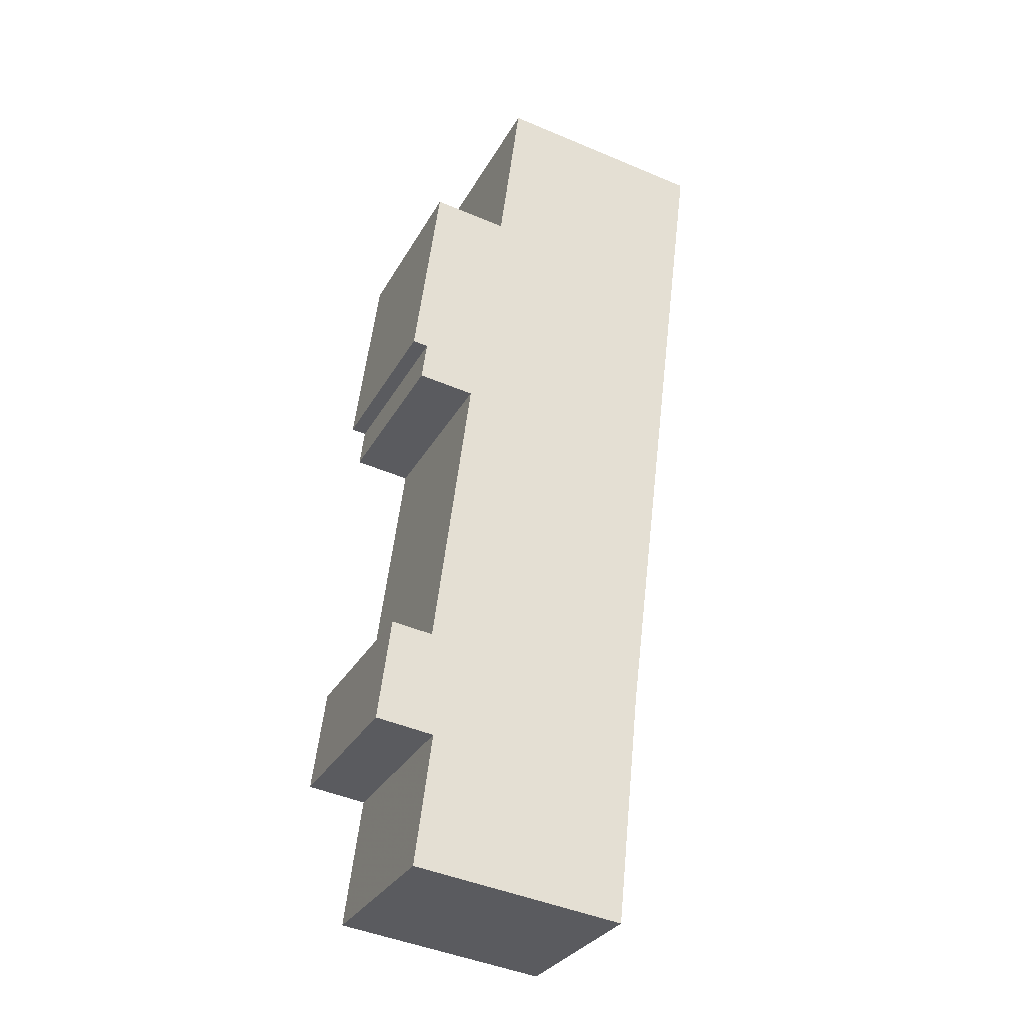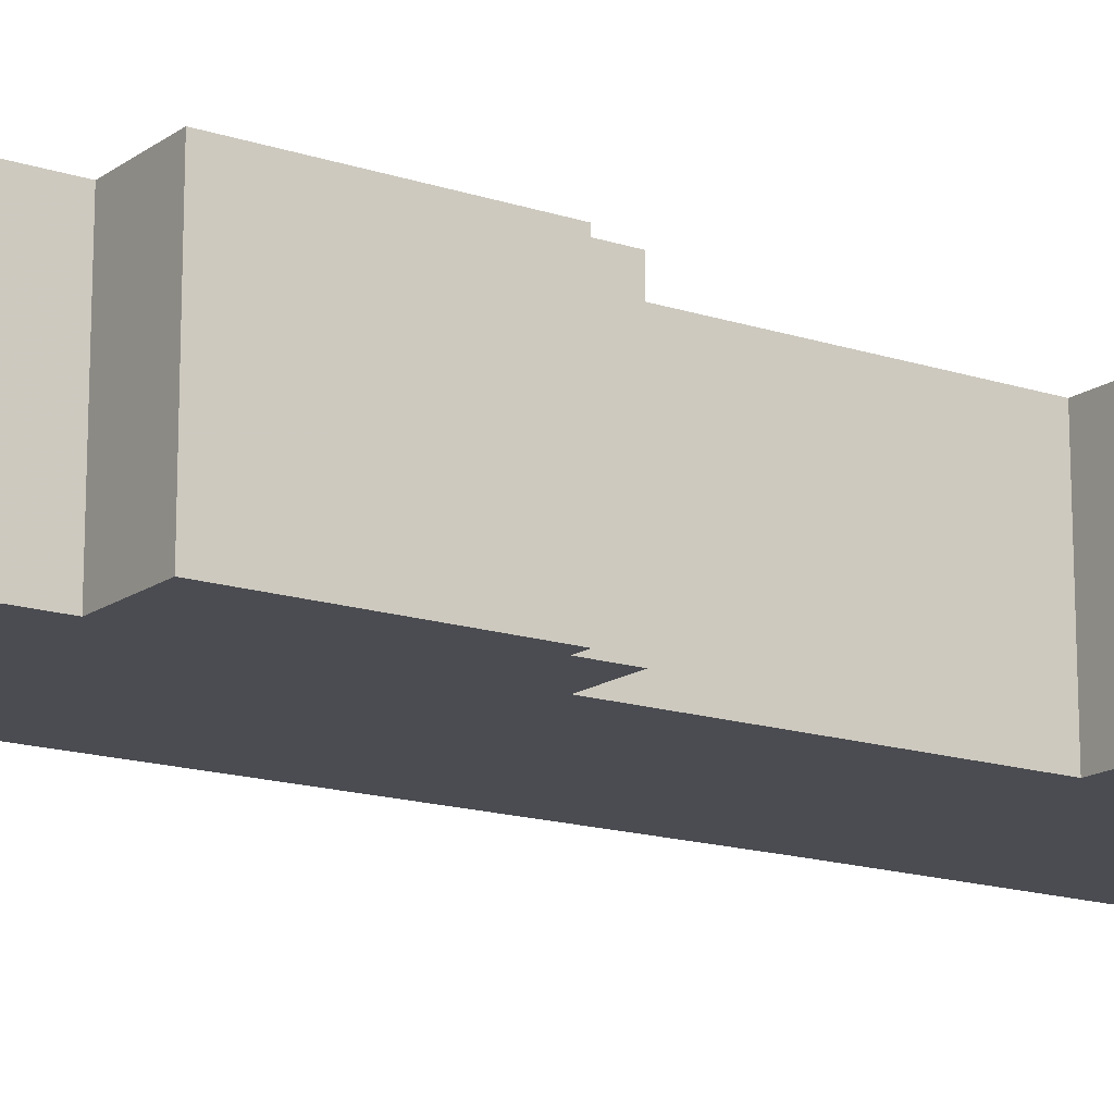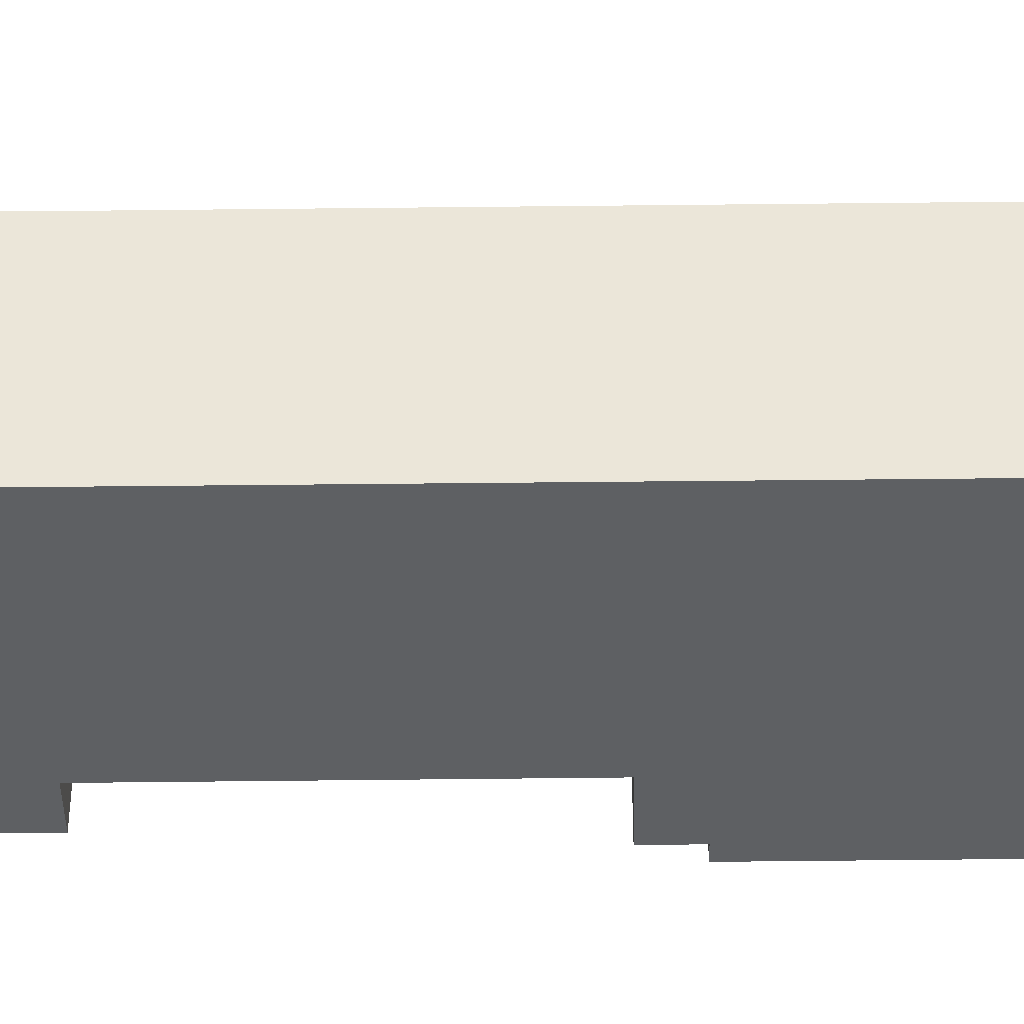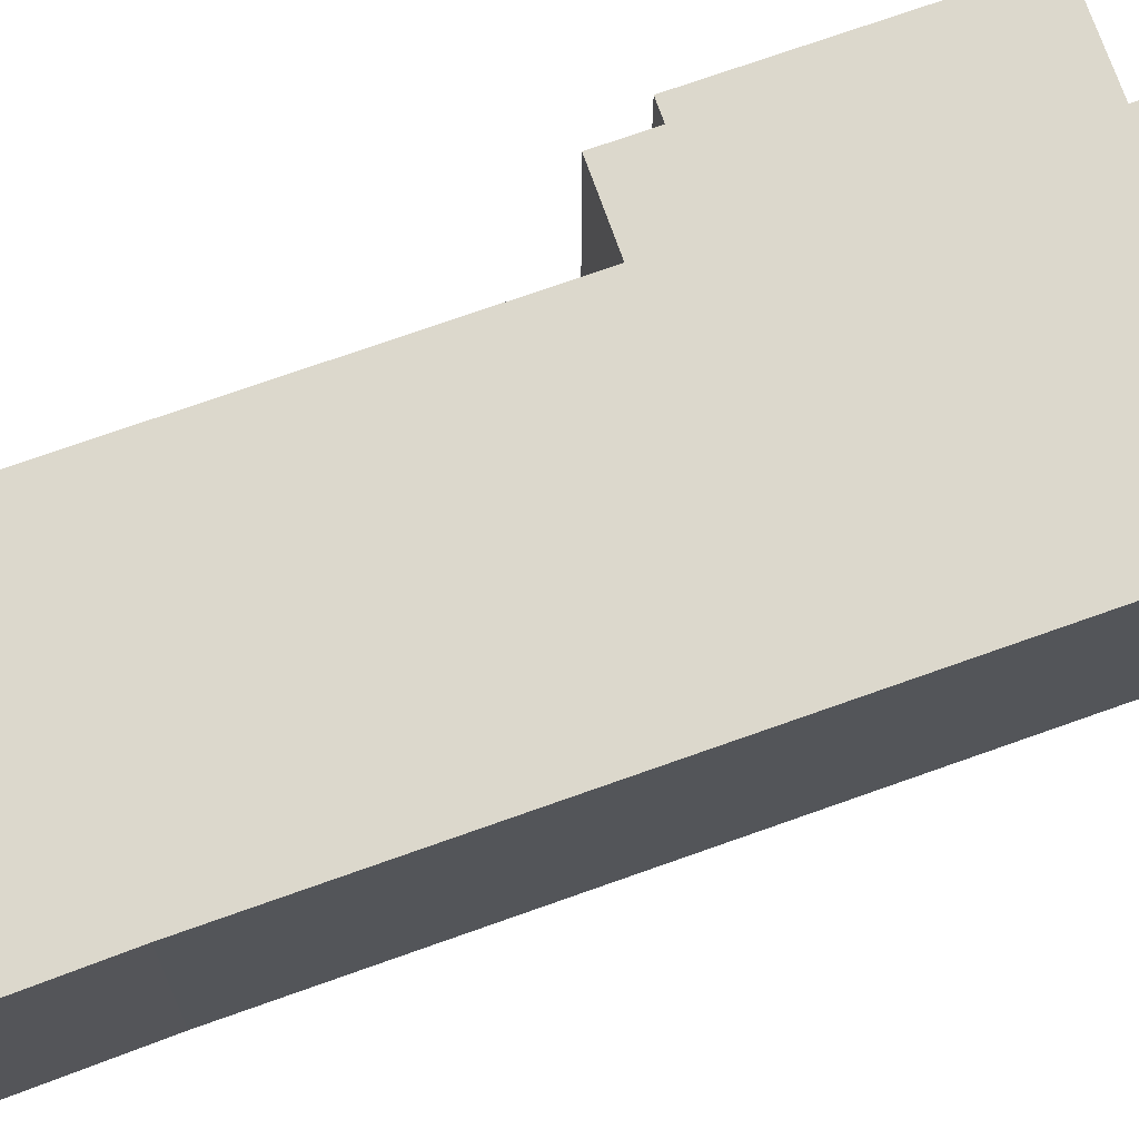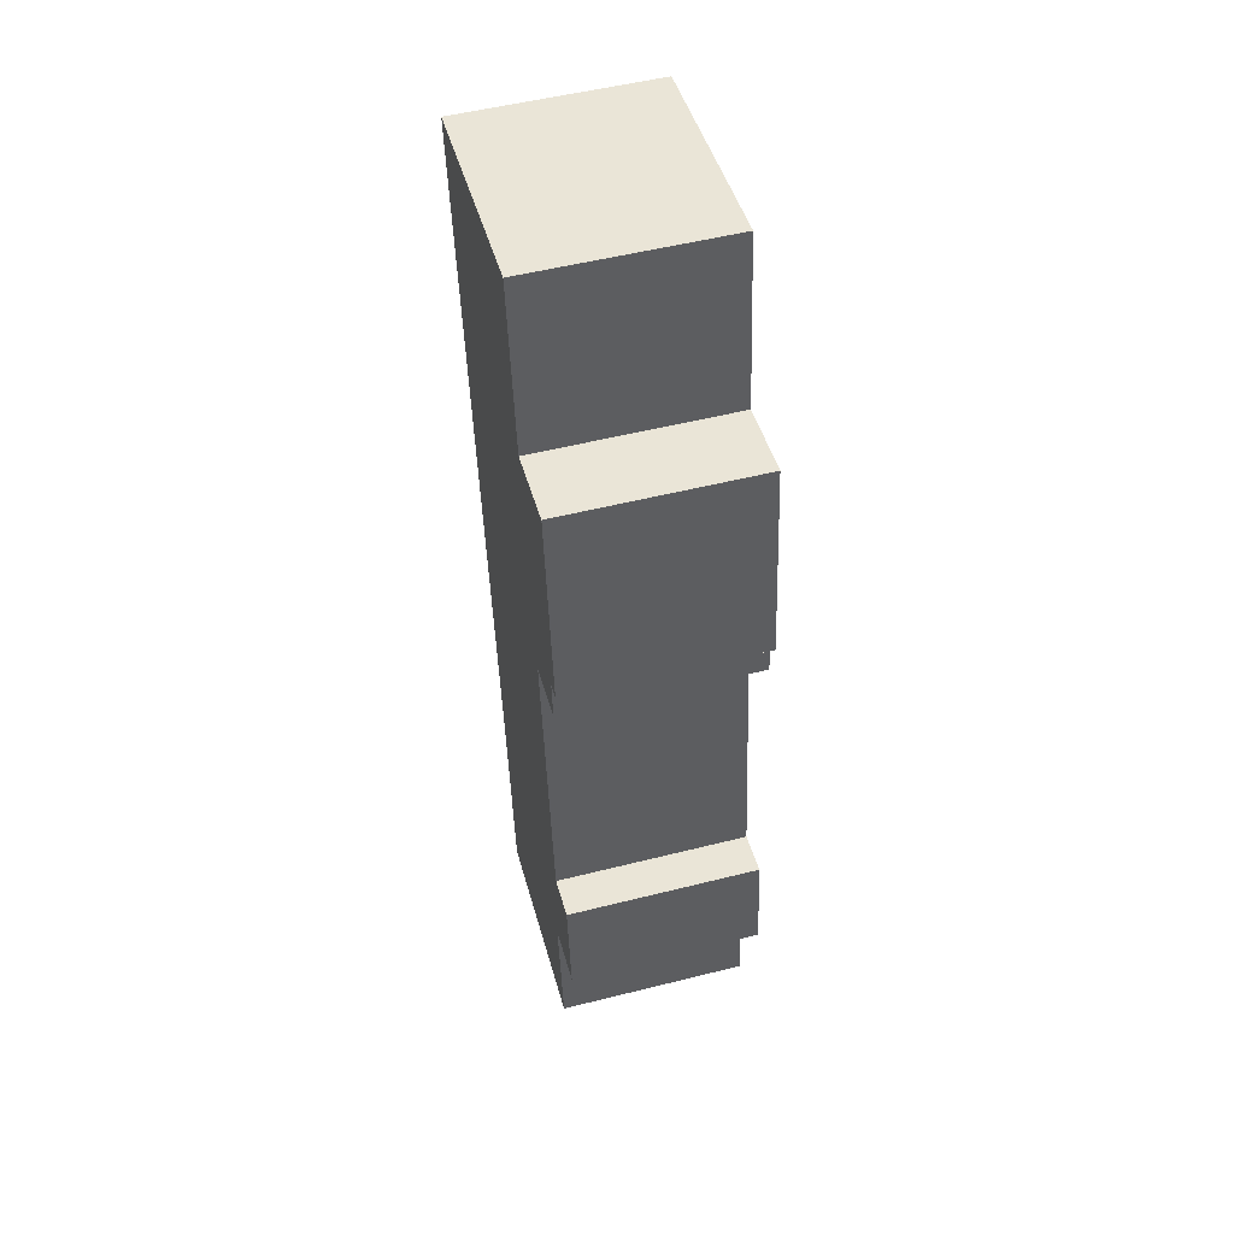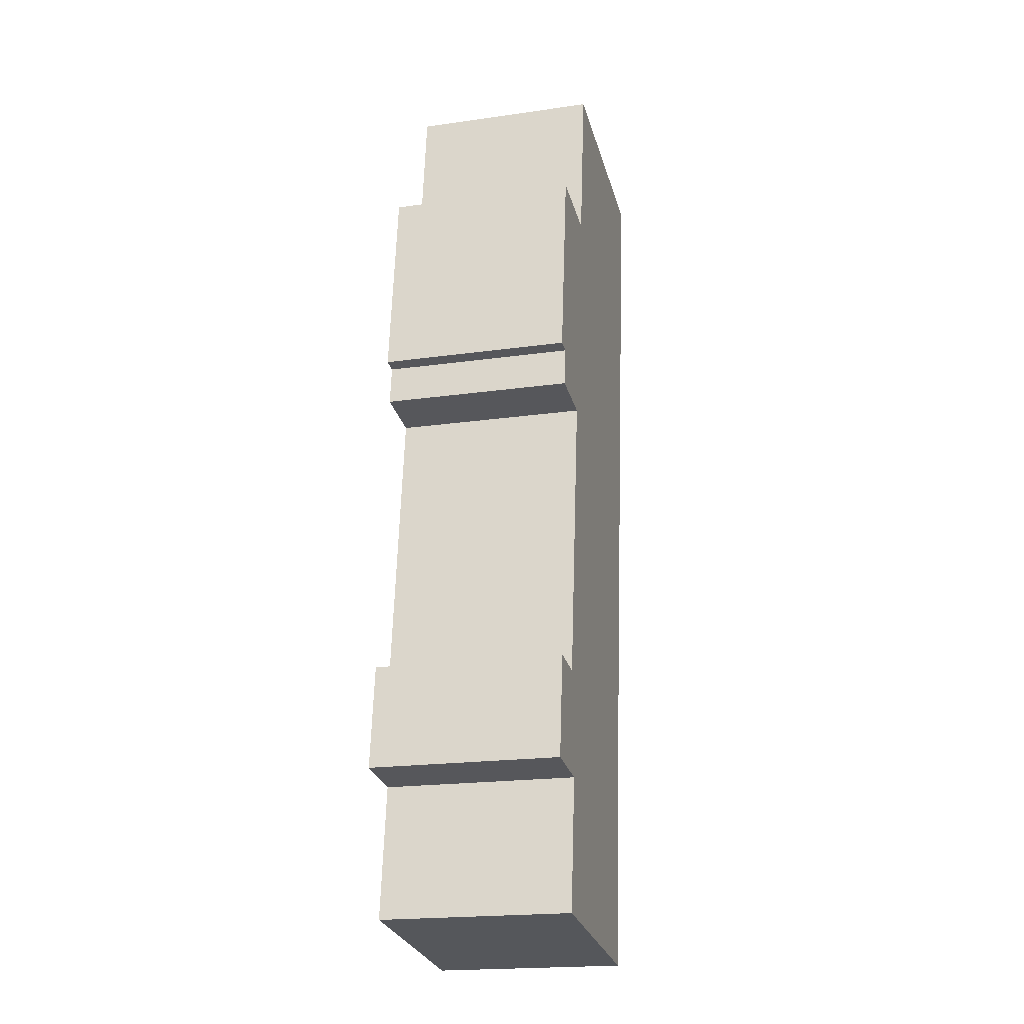
<metadata>
{"format":"obj","ext":"obj","renderer":"f3d","projection":"perspective","resolution":1024,"background":"white","views":[{"elev":-30.4,"azim":155.7,"up":"+Z"},{"elev":-15.5,"azim":48.0,"up":"+Y"},{"elev":-42.3,"azim":-96.4,"up":"+Y"},{"elev":72.7,"azim":-116.8,"up":"+Y"},{"elev":52.8,"azim":74.9,"up":"+Z"},{"elev":-20.0,"azim":104.7,"up":"+Z"}]}
</metadata>
<code>
v -6.853 0.1645 -4.594
v -6.875 0.1645 -4.42
v -6.821 0.1645 -4.413
v -6.847 0.1645 -4.652
v -6.816 0.1645 -4.456
v -6.807 0.1645 -4.515
v -6.799 0.1645 -4.614
v -6.798 0.1645 -4.587
v -6.797 0.1645 -4.453
v -6.795 0.1645 -4.646
v -6.794 0.1645 -4.503
v -6.793 0.1645 -4.513
v -6.791 0.1645 -4.503
v -6.788 0.1645 -4.586
v -6.784 0.1645 -4.612
v -6.821 0.1176 -4.413
v -6.875 0.1176 -4.42
v -6.853 0.1176 -4.594
v -6.847 0.1176 -4.652
v -6.816 0.1176 -4.456
v -6.807 0.1176 -4.515
v -6.799 0.1176 -4.614
v -6.798 0.1176 -4.587
v -6.797 0.1176 -4.453
v -6.795 0.1176 -4.646
v -6.794 0.1176 -4.503
v -6.793 0.1176 -4.513
v -6.791 0.1176 -4.503
v -6.788 0.1176 -4.586
v -6.784 0.1176 -4.612
v -6.853 0.1176 -4.594
v -6.875 0.1176 -4.42
v -6.875 0.1645 -4.42
v -6.853 0.1645 -4.594
v -6.847 0.1176 -4.652
v -6.853 0.1176 -4.594
v -6.853 0.1645 -4.594
v -6.847 0.1645 -4.652
v -6.795 0.1176 -4.646
v -6.847 0.1176 -4.652
v -6.847 0.1645 -4.652
v -6.795 0.1645 -4.646
v -6.799 0.1176 -4.614
v -6.795 0.1176 -4.646
v -6.795 0.1645 -4.646
v -6.799 0.1645 -4.614
v -6.784 0.1176 -4.612
v -6.799 0.1176 -4.614
v -6.799 0.1645 -4.614
v -6.784 0.1645 -4.612
v -6.788 0.1176 -4.586
v -6.784 0.1176 -4.612
v -6.784 0.1645 -4.612
v -6.788 0.1645 -4.586
v -6.798 0.1176 -4.587
v -6.788 0.1176 -4.586
v -6.788 0.1645 -4.586
v -6.798 0.1645 -4.587
v -6.807 0.1176 -4.515
v -6.798 0.1176 -4.587
v -6.798 0.1645 -4.587
v -6.807 0.1645 -4.515
v -6.793 0.1176 -4.513
v -6.807 0.1176 -4.515
v -6.807 0.1645 -4.515
v -6.793 0.1645 -4.513
v -6.794 0.1176 -4.503
v -6.793 0.1176 -4.513
v -6.793 0.1645 -4.513
v -6.794 0.1645 -4.503
v -6.791 0.1176 -4.503
v -6.794 0.1176 -4.503
v -6.794 0.1645 -4.503
v -6.791 0.1645 -4.503
v -6.797 0.1176 -4.453
v -6.791 0.1176 -4.503
v -6.791 0.1645 -4.503
v -6.797 0.1645 -4.453
v -6.816 0.1176 -4.456
v -6.797 0.1176 -4.453
v -6.797 0.1645 -4.453
v -6.816 0.1645 -4.456
v -6.821 0.1176 -4.415
v -6.816 0.1176 -4.456
v -6.816 0.1645 -4.456
v -6.821 0.1645 -4.415
v -6.821 0.1176 -4.413
v -6.821 0.1176 -4.415
v -6.821 0.1645 -4.415
v -6.821 0.1645 -4.413
v -6.836 0.1176 -4.415
v -6.821 0.1176 -4.413
v -6.821 0.1645 -4.413
v -6.836 0.1645 -4.415
v -6.875 0.1176 -4.42
v -6.836 0.1176 -4.415
v -6.836 0.1645 -4.415
v -6.875 0.1645 -4.42
f 1 2 3
f 4 1 3
f 4 3 5
f 4 5 6
f 4 6 7
f 7 6 8
f 6 5 9
f 10 4 7
f 6 9 11
f 12 6 11
f 13 11 9
f 7 8 14
f 15 7 14
f 16 17 18
f 16 18 19
f 20 16 19
f 21 20 19
f 22 21 19
f 23 21 22
f 24 20 21
f 25 22 19
f 26 24 21
f 27 26 21
f 28 24 26
f 29 23 22
f 30 29 22
f 31 32 33
f 31 33 34
f 35 36 37
f 35 37 38
f 39 40 41
f 39 41 42
f 43 44 45
f 43 45 46
f 47 48 49
f 47 49 50
f 51 52 53
f 51 53 54
f 55 56 57
f 55 57 58
f 59 60 61
f 59 61 62
f 63 64 65
f 63 65 66
f 67 68 69
f 67 69 70
f 71 72 73
f 71 73 74
f 75 76 77
f 75 77 78
f 79 80 81
f 79 81 82
f 83 84 85
f 83 85 86
f 87 88 89
f 87 89 90
f 91 92 93
f 91 93 94
f 95 96 97
f 95 97 98

</code>
